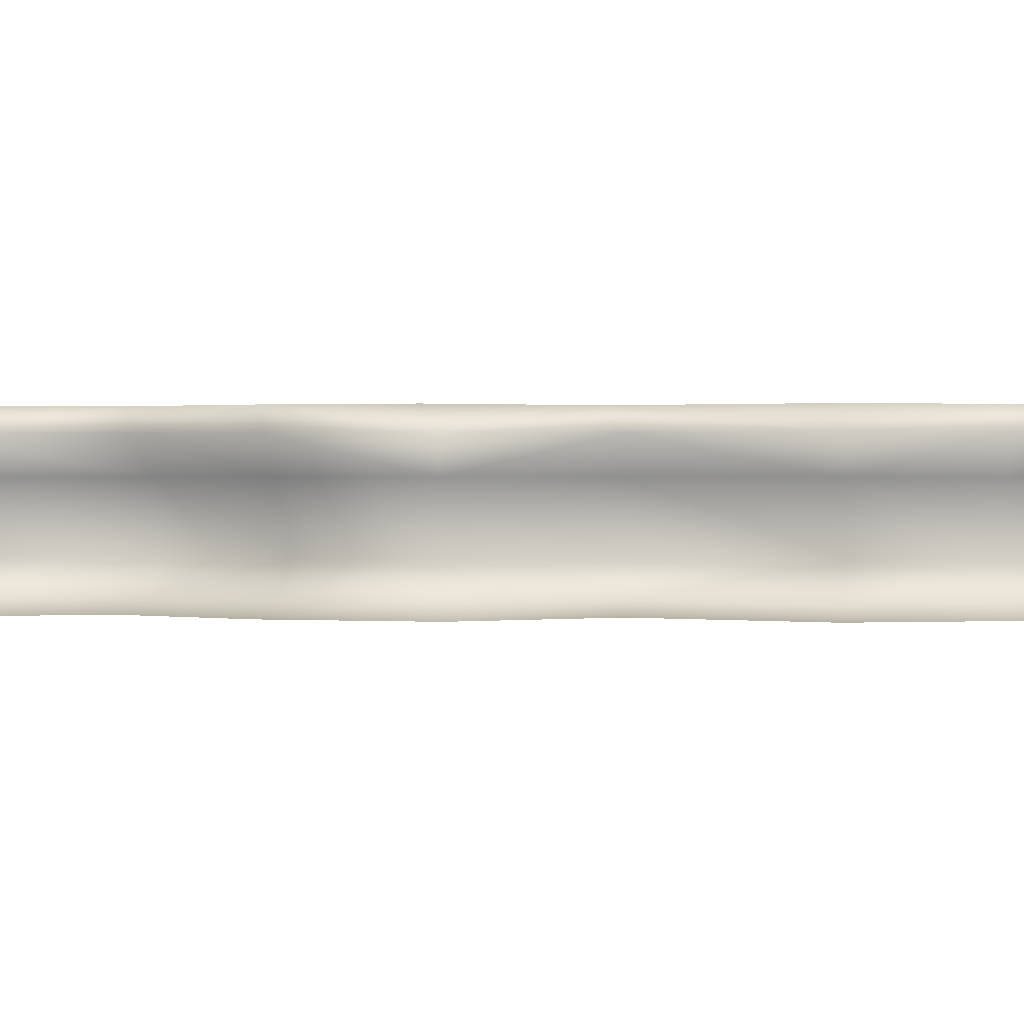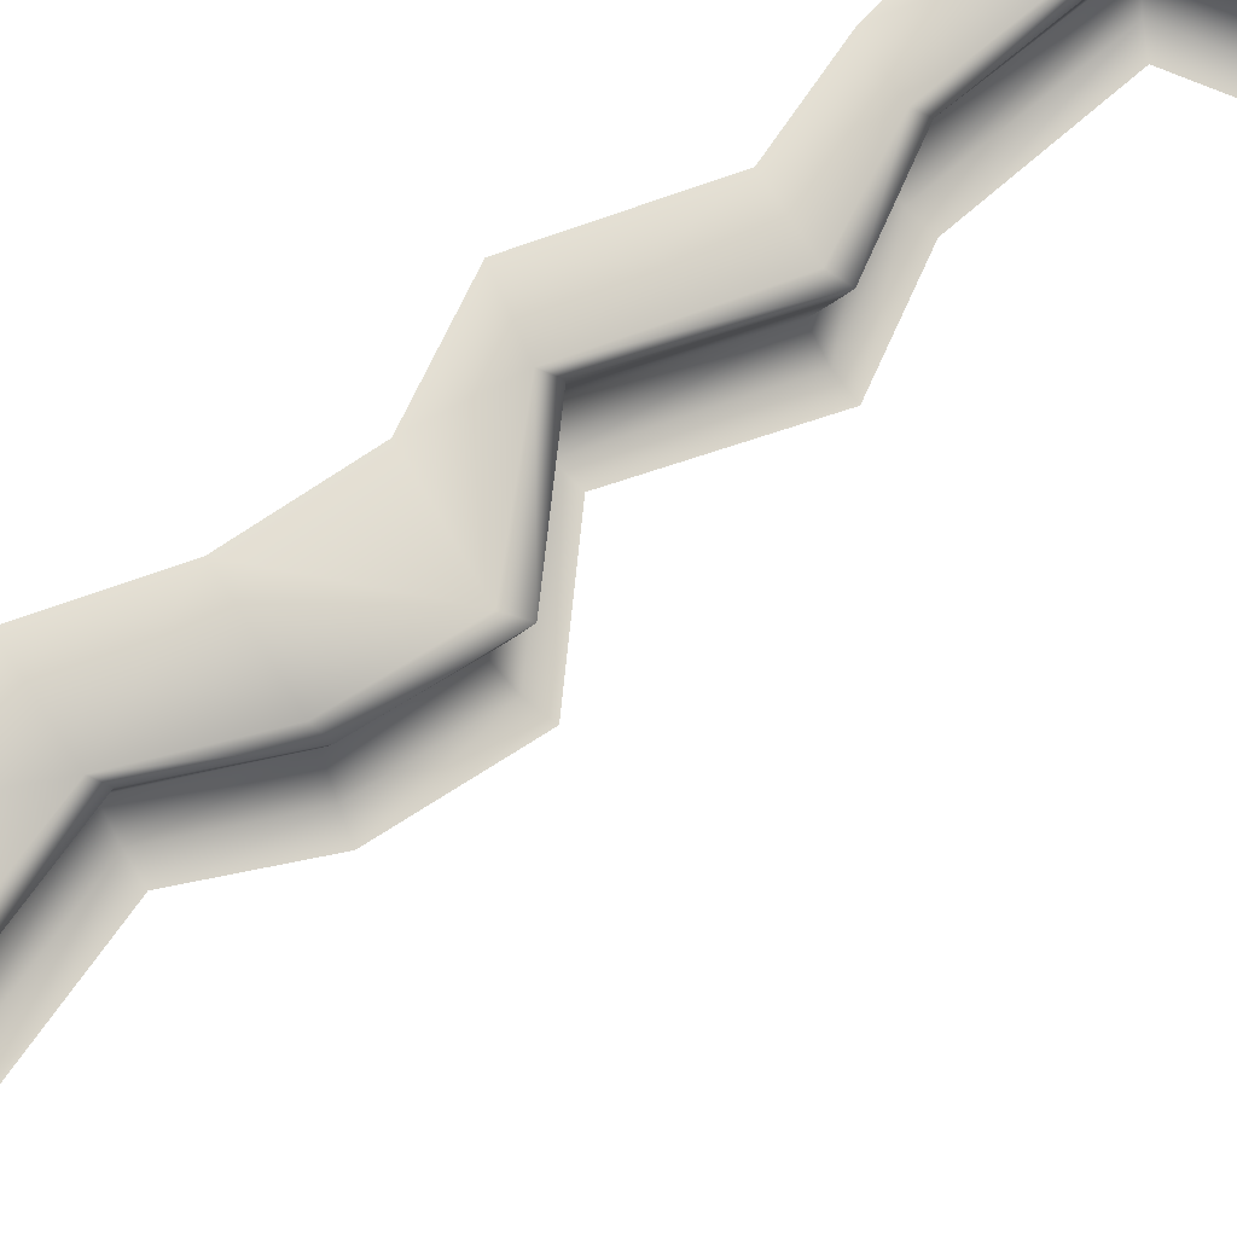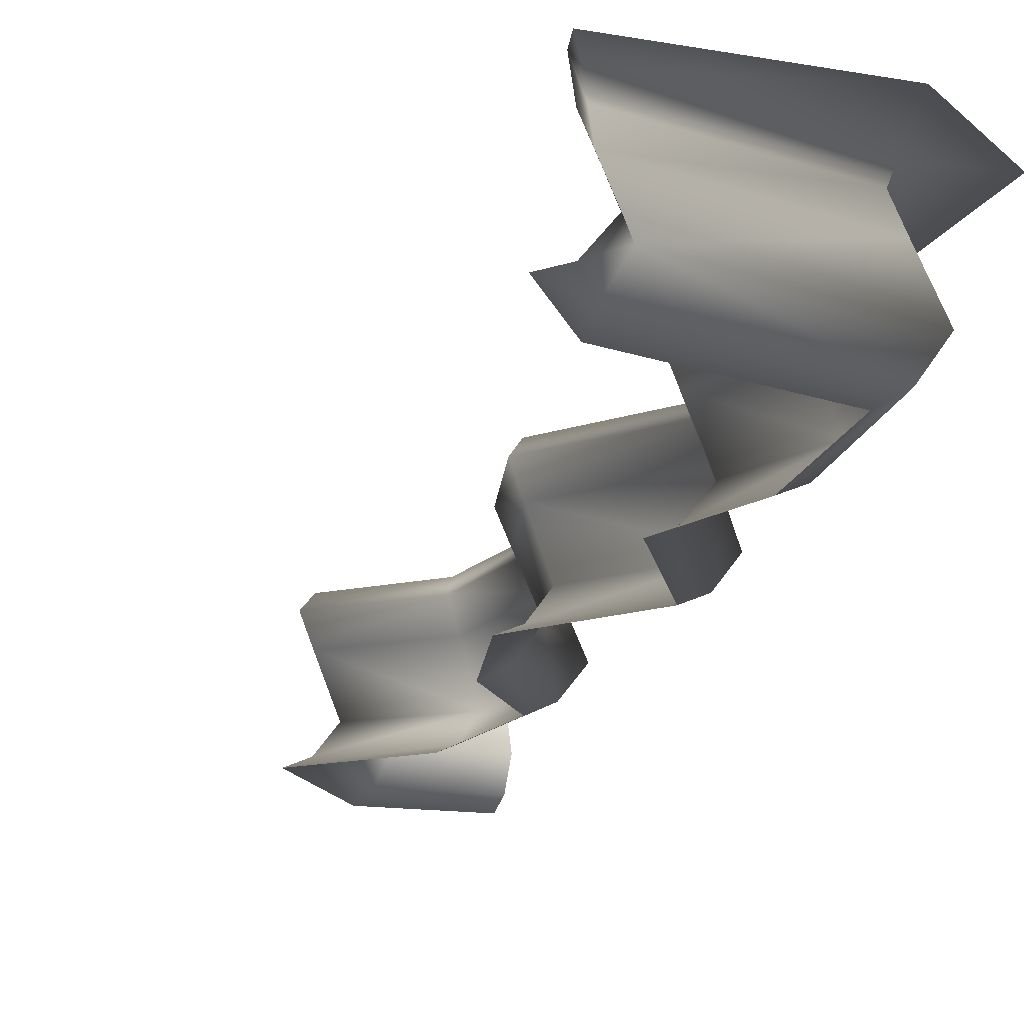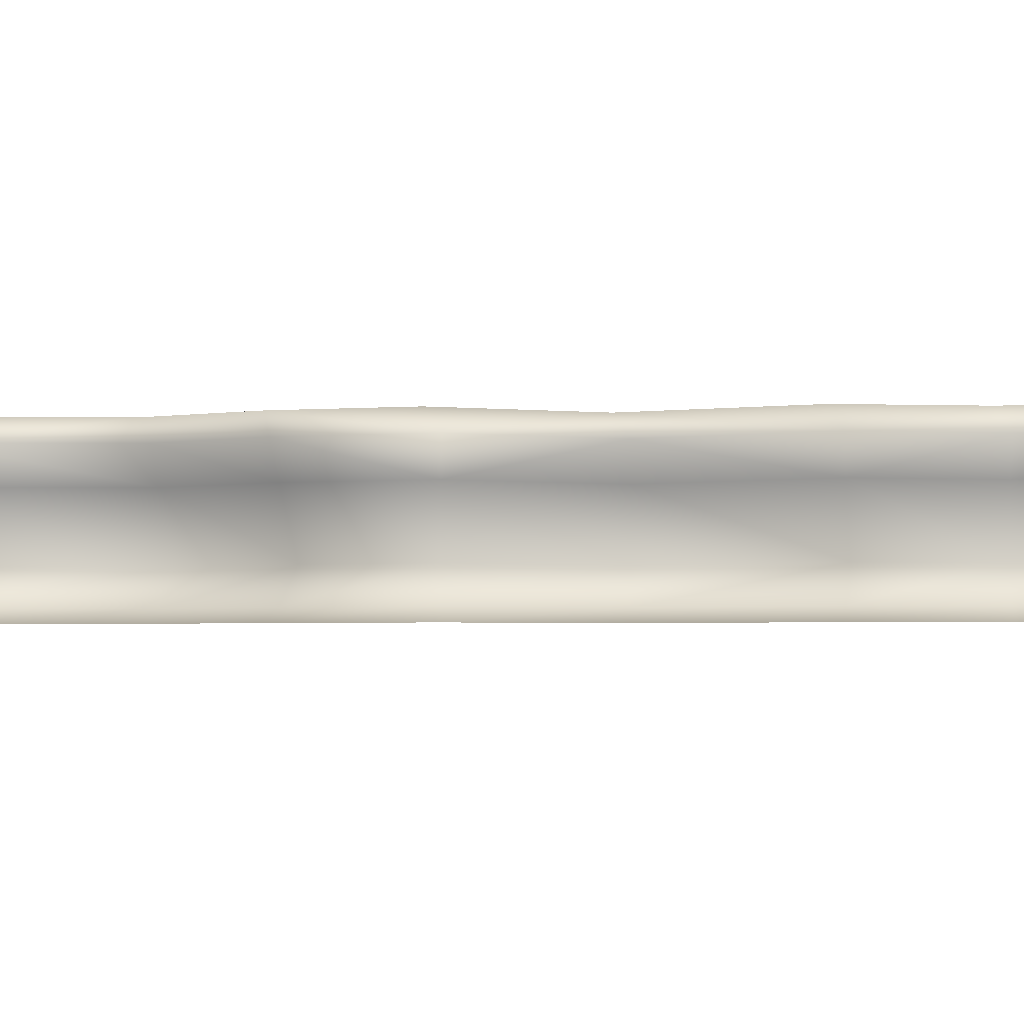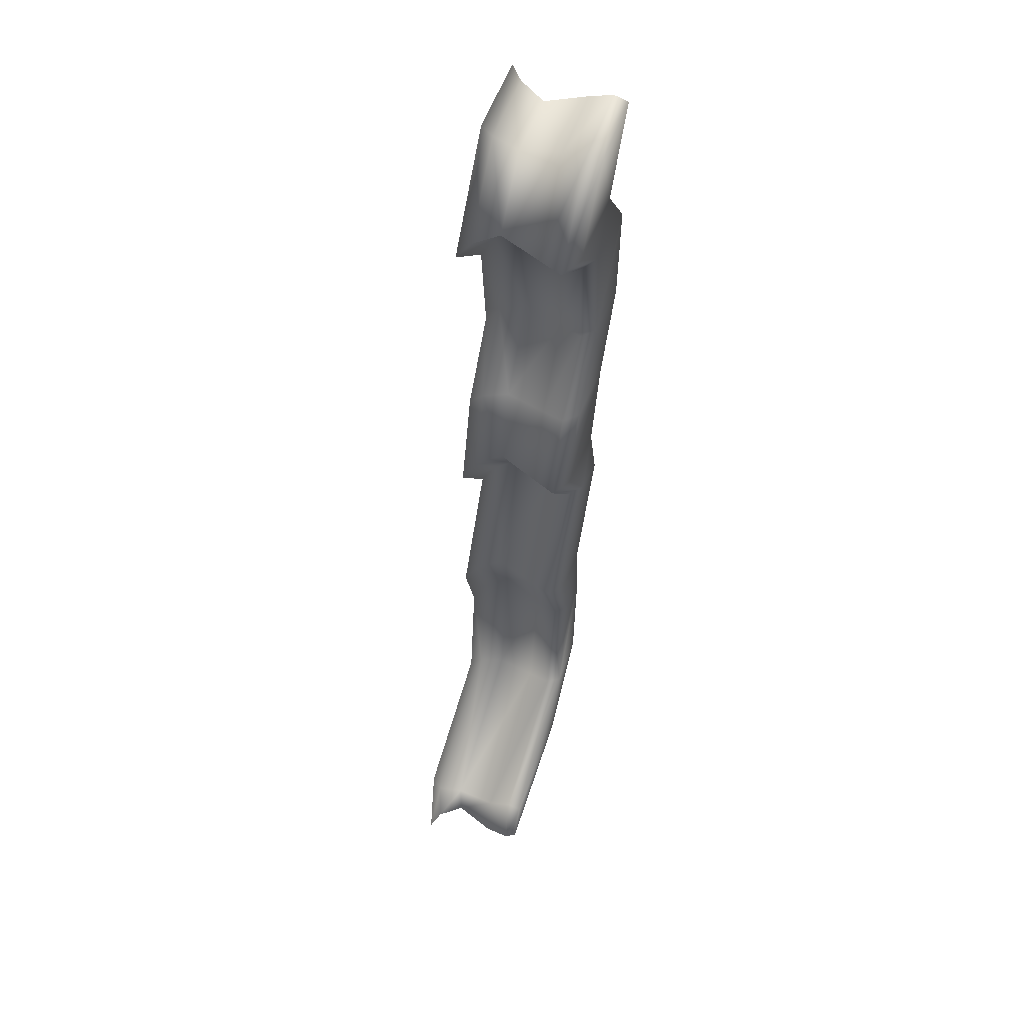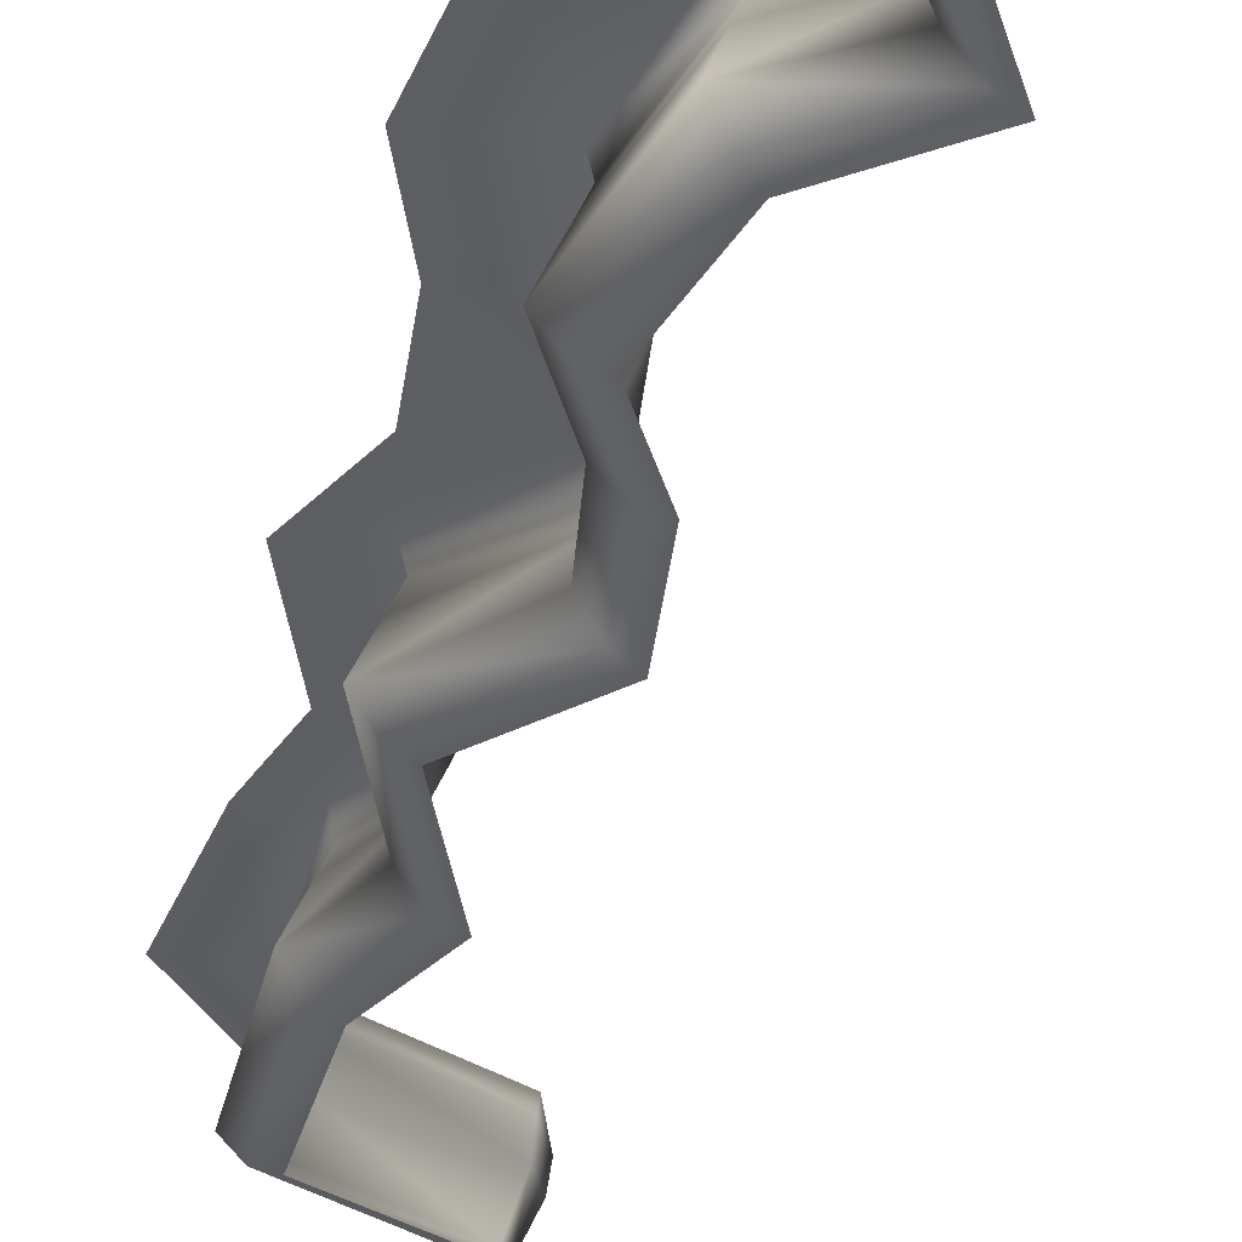
<metadata>
{"format":"obj","ext":"obj","renderer":"f3d","projection":"perspective","resolution":1024,"background":"white","views":[{"elev":0.6,"azim":92.2,"up":"+Y"},{"elev":66.0,"azim":39.8,"up":"+Y"},{"elev":-15.6,"azim":158.4,"up":"+Y"},{"elev":-2.1,"azim":94.5,"up":"+Y"},{"elev":57.3,"azim":107.9,"up":"+Z"},{"elev":-37.7,"azim":-23.1,"up":"+Y"}]}
</metadata>
<code>
g B_playsurface73
v -8304 -91.6 -7327
v -8331 -166.1 -7341
v -8243 -166.1 -7619
v -8463 -166.1 -6273
v -8726 -166.1 -6302
v -8720 -300.6 -6357
v -8726 -372.8 -6302
v -8463 -372.8 -6273
v -8483 -300.6 -6325
v -8463 -166.1 -6273
v -8483 -300.6 -6325
v -8311 -300.6 -6505
v -8256 -166.1 -6507
v -8241 -372.8 -9009
v -7724 -372.8 -9158
v -7757 -300.6 -9203
v -7658 -353.2 -9256
v -7713 -285.1 -9265
v -7757 -300.6 -9203
v -7724 -372.8 -9158
v -8283 -300.6 -9046
v -8370 -300.6 -8541
v -8314 -372.8 -8545
v -8370 -300.6 -8541
v -8287 -300.6 -8284
v -8232 -372.8 -8277
v -8314 -372.8 -8545
v -8498 -300.6 -7917
v -8442 -372.8 -7918
v -8299 -300.6 -7611
v -8243 -372.8 -7619
v -8299 -300.6 -7611
v -8380 -300.6 -7367
v -8331 -372.8 -7341
v -8243 -372.8 -7619
v -8564 -300.6 -7124
v -8510 -372.8 -7109
v -8522 -300.6 -6693
v -8472 -372.8 -6717
v -8522 -300.6 -6693
v -8256 -372.8 -6507
v -8472 -372.8 -6717
v -8463 -372.8 -6273
v -7724 -166.1 -9158
v -7727 -91.6 -9128
v -8218 -91.6 -8989
v -8241 -166.1 -9009
v -7724 -166.1 -9158
v -7658 -154.8 -9256
v -7648 -78.5 -9252
v -7727 -91.6 -9128
v -8314 -166.1 -8545
v -8284 -91.6 -8547
v -8232 -166.1 -8277
v -8314 -166.1 -8545
v -8284 -91.6 -8547
v -8202 -91.6 -8274
v -8412 -91.6 -7919
v -8442 -166.1 -7918
v -8243 -166.1 -7619
v -8214 -91.6 -7624
v -8214 -91.6 -7624
v -8481 -91.6 -7100
v -8510 -166.1 -7109
v -8444 -91.6 -6729
v -8472 -166.1 -6717
v -8472 -166.1 -6717
v -8444 -91.6 -6729
v -8226 -91.6 -6508
v -8452 -91.6 -6245
v -8726 -91.6 -6274
v -8452 -91.6 -6245
f 26 27 24
f 54 55 56
f 55 54 24
f 25 24 54
f 24 25 26
f 29 26 25
f 54 59 25
f 28 25 59
f 25 28 29
f 31 29 28
f 28 30 31
f 30 28 60
f 59 60 28
f 60 59 58
f 54 58 59
f 58 54 57
f 56 57 54
f 58 61 60
f 35 32 34
f 33 34 32
f 34 33 37
f 36 37 33
f 37 36 39
f 38 39 36
f 2 32 3
f 32 2 33
f 64 33 2
f 33 64 36
f 66 36 64
f 36 66 38
f 64 65 66
f 65 64 63
f 2 63 64
f 63 2 1
f 3 1 2
f 1 3 62
f 12 11 43
f 11 12 10
f 13 10 12
f 10 13 70
f 69 70 13
f 68 69 13
f 13 67 68
f 67 13 40
f 12 40 13
f 40 12 41
f 43 41 12
f 41 42 40
f 15 16 14
f 21 14 16
f 14 21 23
f 22 23 21
f 47 16 44
f 16 47 21
f 52 21 47
f 21 52 22
f 46 47 44
f 47 46 52
f 53 52 46
f 44 45 46
f 48 49 50
f 49 48 18
f 19 18 48
f 18 19 17
f 20 17 19
f 50 51 48
f 9 7 8
f 7 9 6
f 4 6 9
f 6 4 5
f 71 5 4
f 4 72 71
v -8464 -45.73 -6256
v -8452 -91.6 -6245
v -8226 -91.6 -6508
v -8267 -45.73 -6477
v -7724 -372.8 -9158
v -8241 -372.8 -9009
v -8196 -399.4 -8969
v -7729 -399.4 -9098
v -8241 -372.8 -9009
v -8314 -372.8 -8545
v -8254 -399.4 -8550
v -8196 -399.4 -8969
v -8314 -372.8 -8545
v -8232 -372.8 -8277
v -8172 -399.4 -8270
v -8254 -399.4 -8550
v -8442 -372.8 -7918
v -8382 -399.4 -7920
v -8442 -372.8 -7918
v -8243 -372.8 -7619
v -8184 -399.4 -7628
v -8382 -399.4 -7920
v -8243 -372.8 -7619
v -8331 -372.8 -7341
v -8277 -399.4 -7313
v -8184 -399.4 -7628
v -8331 -372.8 -7341
v -8510 -372.8 -7109
v -8452 -399.4 -7092
v -8452 -399.4 -7092
v -8510 -372.8 -7109
v -8472 -372.8 -6717
v -8417 -399.4 -6742
v -8452 -399.4 -7092
v -8472 -372.8 -6717
v -8256 -372.8 -6507
v -8196 -399.4 -6509
v -8417 -399.4 -6742
v -8463 -372.8 -6273
v -8441 -399.4 -6217
v -8726 -399.4 -6246
v -8441 -399.4 -6217
v -8463 -372.8 -6273
v -8726 -372.8 -6302
v -7599 -371.5 -9245
v -7658 -353.2 -9256
v -7724 -372.8 -9158
v -7729 -399.4 -9098
v -8444 -91.6 -6729
v -8467 -45.73 -6688
v -8464 -45.73 -6256
v -8723 -45.73 -6284
v -8726 -91.6 -6274
v -8467 -45.73 -6688
v -8747 -45.73 -6788
v -8566 -45.73 -6528
v -8566 -45.73 -6528
v -8267 -45.73 -6477
v -8467 -45.73 -6688
v -8253 -45.73 -7588
v -8518 -45.73 -7690
v -8592 -45.73 -7406
v -8336 -45.73 -7316
v -8592 -45.73 -7406
v -8738 -45.73 -7151
v -8506 -45.73 -7078
v -8336 -45.73 -7316
v -8506 -45.73 -7078
v -8738 -45.73 -7151
v -8408 -45.73 -8311
v -8598 -45.73 -7972
v -8441 -45.73 -7889
v -8441 -45.73 -7889
v -8241 -45.73 -8250
v -8408 -45.73 -8311
v -8441 -45.73 -7889
v -8598 -45.73 -7972
v -8518 -45.73 -7690
v -8441 -45.73 -7889
v -8307 -45.73 -8517
v -8441 -45.73 -8572
v -8307 -45.73 -8517
v -8239 -45.73 -8982
v -8424 -44.35 -9001
v -8441 -45.73 -8572
v -8441 -45.73 -8572
v -8239 -45.73 -8982
v -8723 -45.73 -6284
v -8464 -45.73 -6256
v -8464 -45.73 -6256
v -8153 -44.35 -9239
v -7721 -45.73 -9128
v -7660 -44.35 -9241
v -7727 -91.6 -9128
v -7721 -45.73 -9128
v -8239 -45.73 -8982
v -8218 -91.6 -8989
v -7648 -78.5 -9252
v -7660 -44.35 -9241
v -7721 -45.73 -9128
v -7727 -91.6 -9128
v -8239 -45.73 -8982
v -8307 -45.73 -8517
v -8284 -91.6 -8547
v -8218 -91.6 -8989
v -8307 -45.73 -8517
v -8241 -45.73 -8250
v -8202 -91.6 -8274
v -8284 -91.6 -8547
v -8441 -45.73 -7889
v -8412 -91.6 -7919
v -8441 -45.73 -7889
v -8253 -45.73 -7588
v -8214 -91.6 -7624
v -8412 -91.6 -7919
v -8214 -91.6 -7624
v -8253 -45.73 -7588
v -8336 -45.73 -7316
v -8304 -91.6 -7327
v -8304 -91.6 -7327
v -8336 -45.73 -7316
v -8506 -45.73 -7078
v -8481 -91.6 -7100
v -8506 -45.73 -7078
v -8467 -45.73 -6688
v -8444 -91.6 -6729
v -8481 -91.6 -7100
v -8452 -91.6 -6245
f 99 100 101
f 89 90 86
f 87 86 90
f 86 87 85
f 88 85 87
f 151 133 132
f 134 132 133
f 132 134 135
f 178 179 180
f 182 180 179
f 180 182 183
f 180 181 178
f 77 79 80
f 79 77 78
f 83 81 82
f 81 83 84
f 93 91 92
f 91 93 94
f 97 96 102
f 96 97 95
f 98 95 97
f 103 105 106
f 105 103 104
f 111 112 108
f 109 108 112
f 108 109 107
f 110 107 109
f 115 113 114
f 113 115 116
f 119 117 118
f 117 119 120
f 122 75 121
f 75 122 76
f 75 73 74
f 73 75 76
f 125 123 124
f 123 125 200
f 127 140 141
f 140 127 126
f 128 126 127
f 128 160 161
f 162 130 129
f 131 129 130
f 138 136 137
f 136 138 139
f 145 146 147
f 154 147 146
f 158 154 159
f 172 170 171
f 170 172 173
f 176 174 175
f 174 176 177
f 186 184 185
f 184 186 187
f 190 188 189
f 188 190 191
f 194 192 193
f 192 194 195
f 198 196 197
f 196 198 199
f 142 143 144
f 152 153 142
f 148 149 150
f 163 164 165
f 164 163 155
f 156 155 163
f 155 156 157
f 168 166 167
f 166 168 169

</code>
